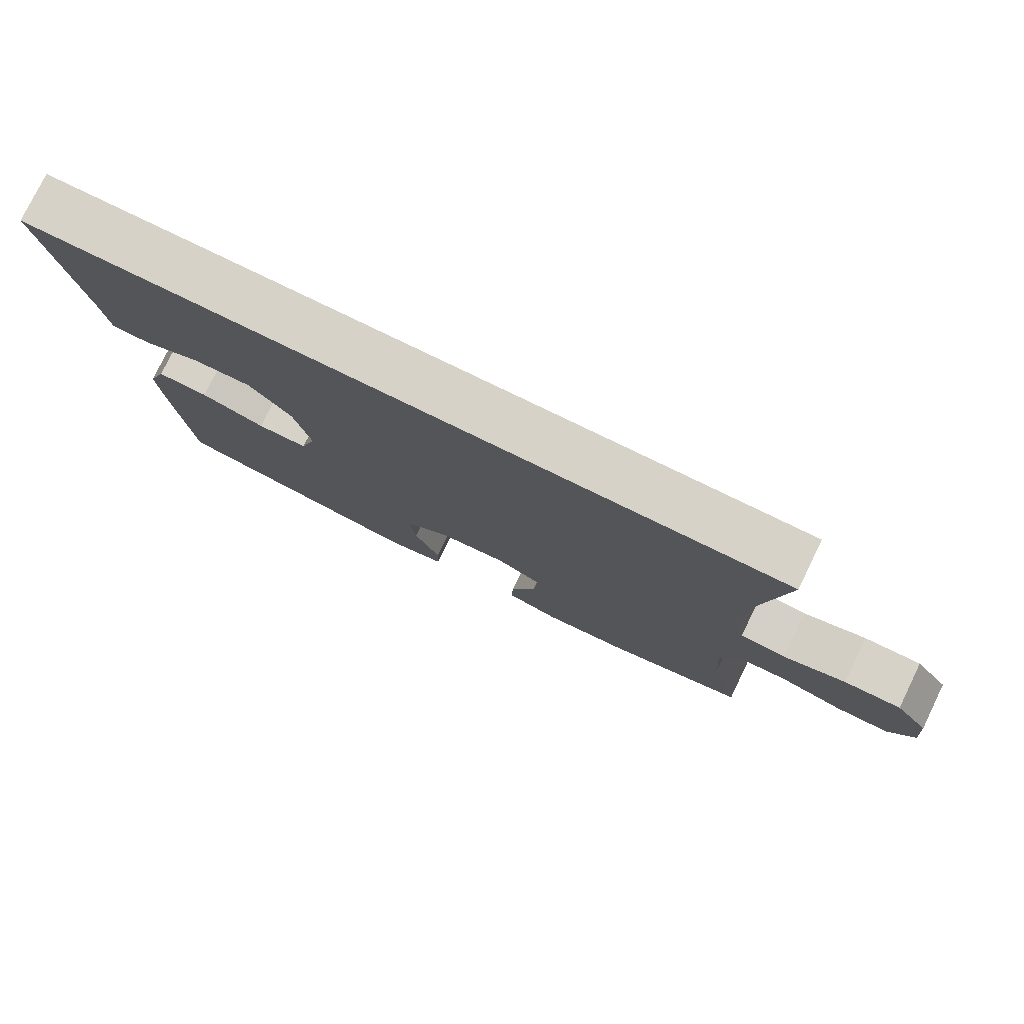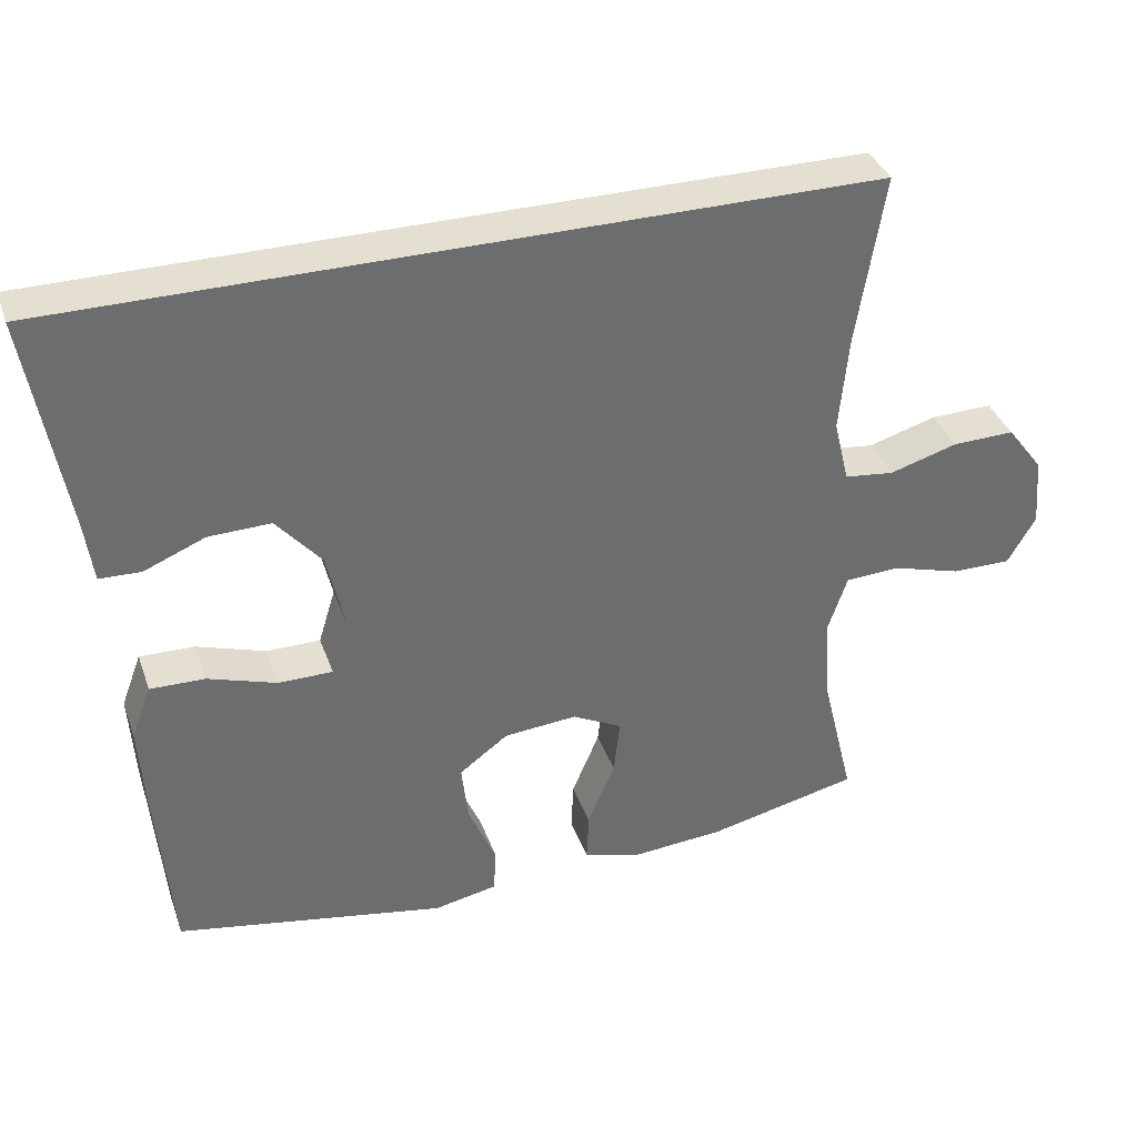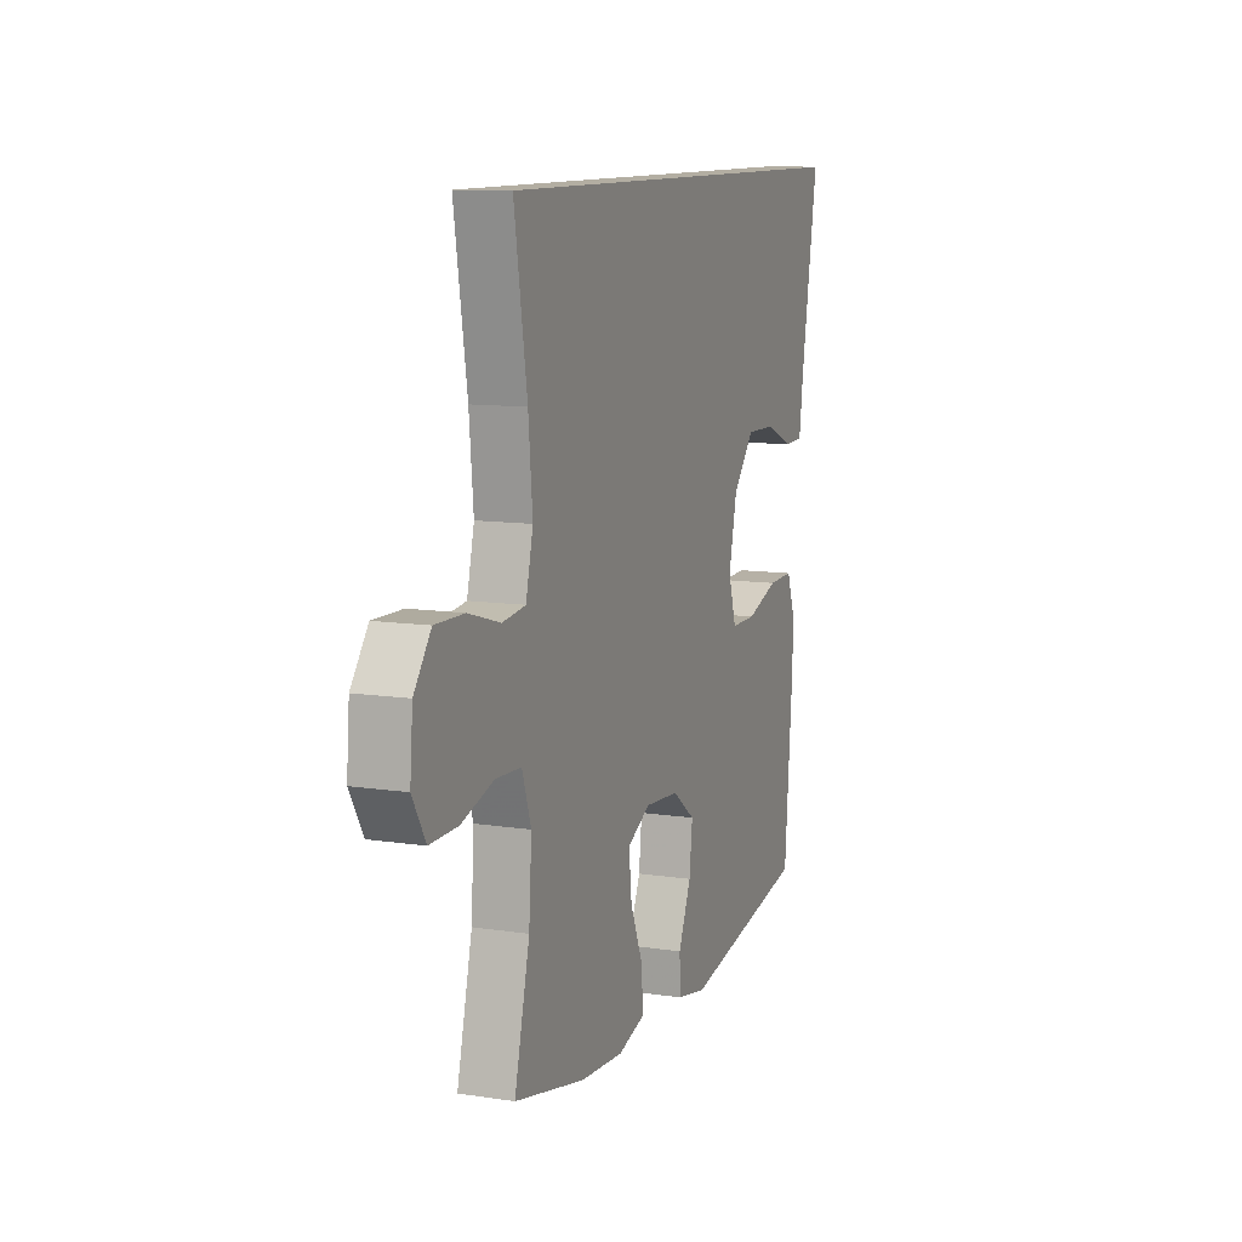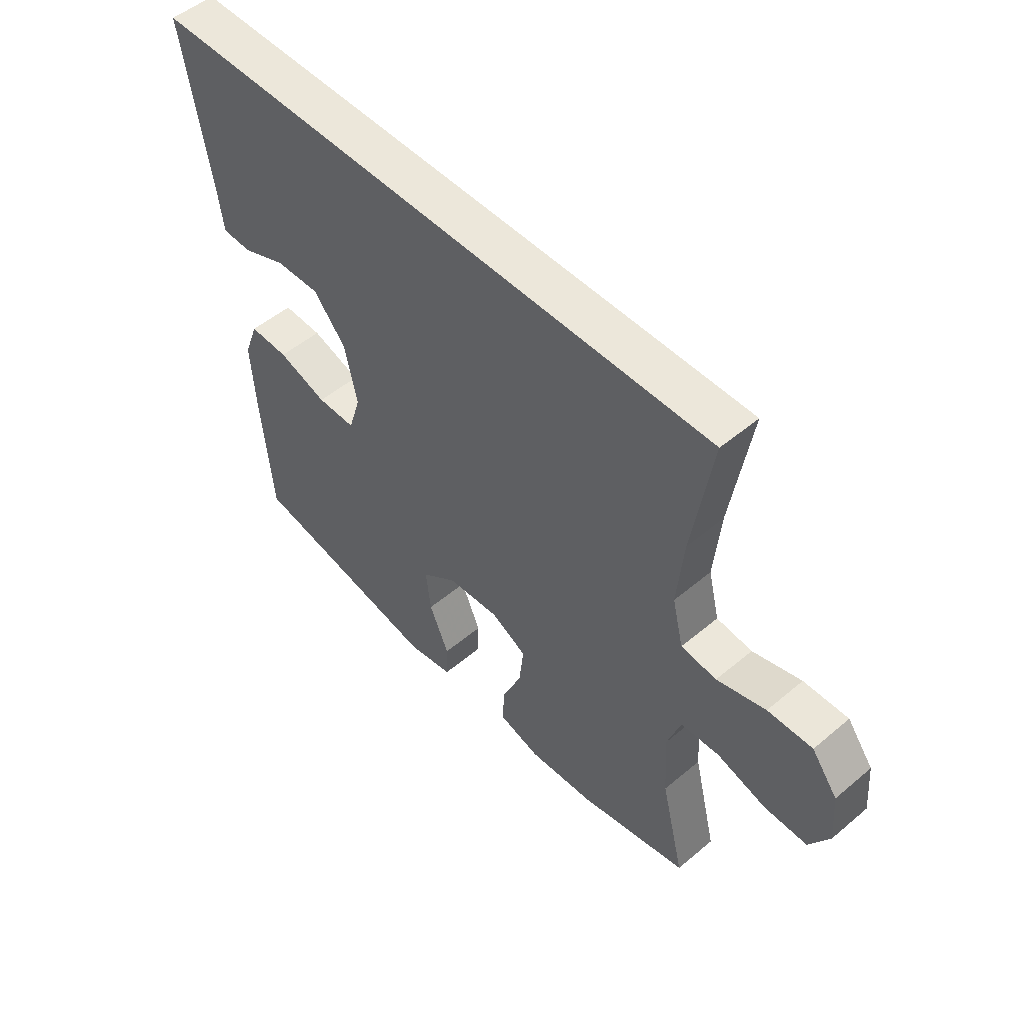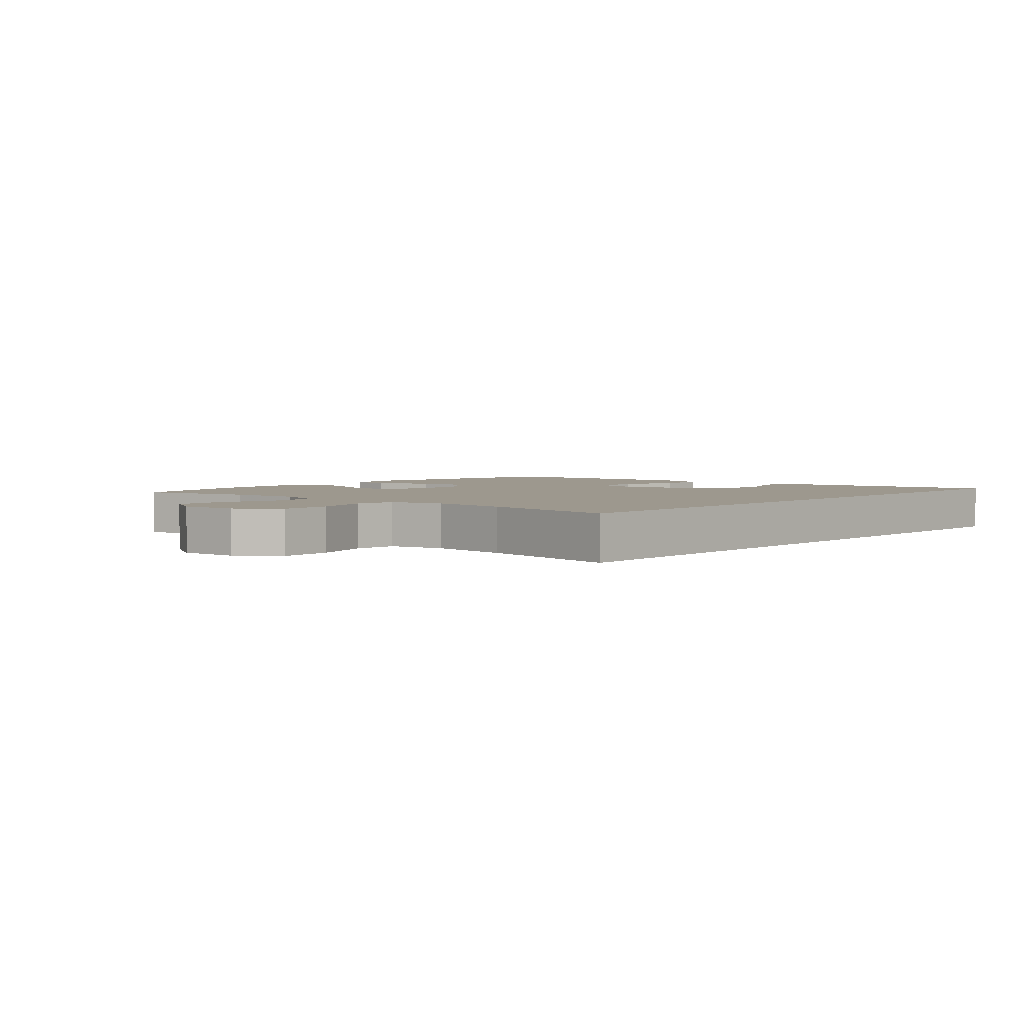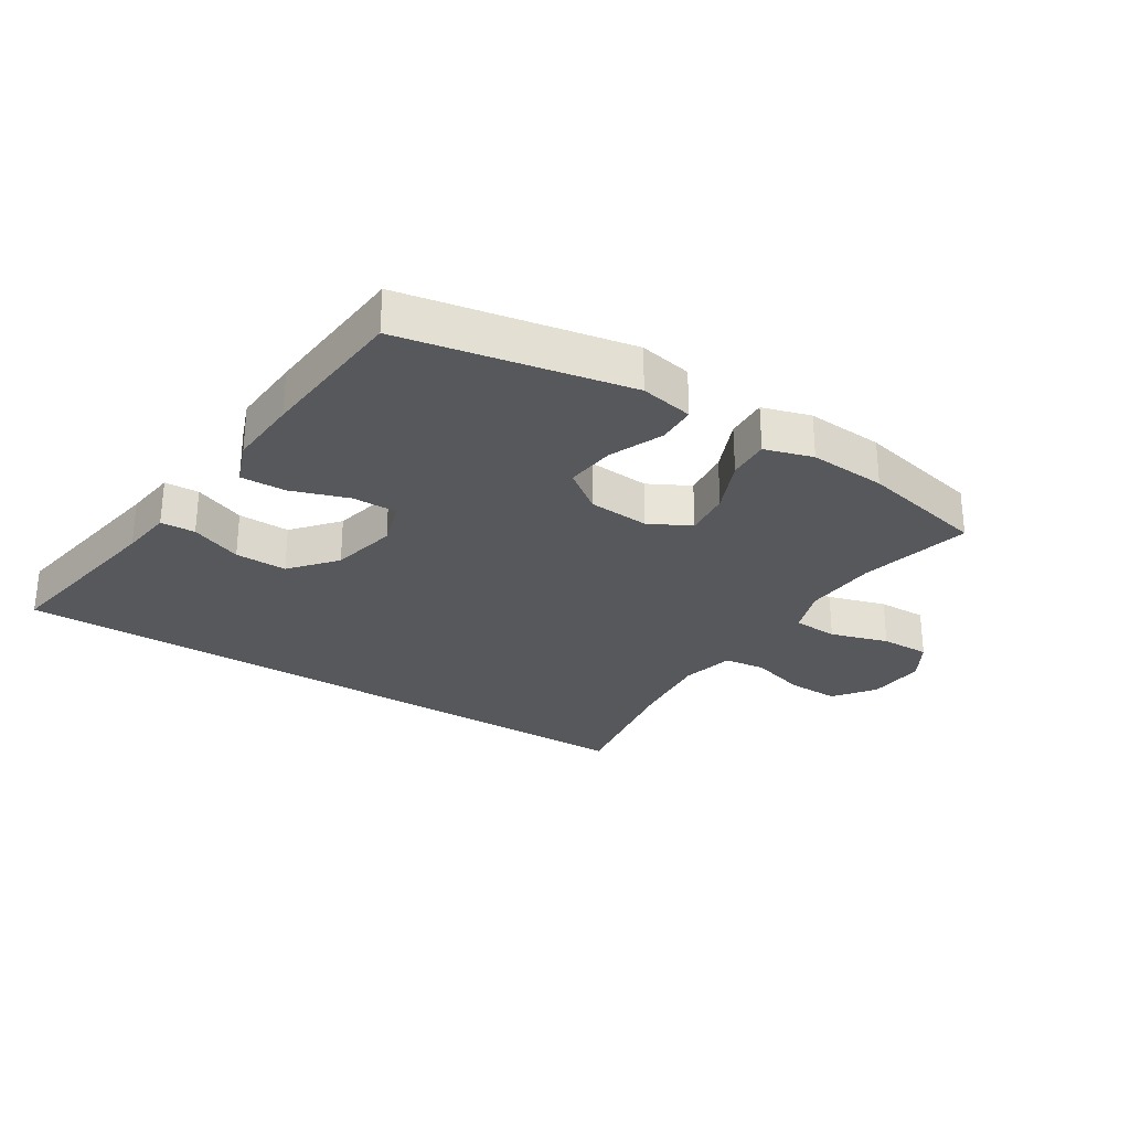
<metadata>
{"format":"obj","ext":"obj","renderer":"f3d","projection":"perspective","resolution":1024,"background":"white","views":[{"elev":78.0,"azim":-154.0,"up":"+Z"},{"elev":36.8,"azim":161.6,"up":"+Z"},{"elev":10.8,"azim":-69.2,"up":"+Z"},{"elev":51.4,"azim":-132.4,"up":"+Z"},{"elev":3.2,"azim":-48.2,"up":"+Y"},{"elev":-28.2,"azim":147.8,"up":"+Y"}]}
</metadata>
<code>
v 0.607 0.07 0.5
v 0.557 0.07 0.205
v 0.546 0.07 0.121
v 0.49 0.07 0.119
v 0.407 0.07 0.153
v 0.323 0.07 0.155
v 0.262 0.07 0.083
v 0.238 0.07 -0.024
v 0.261 0.07 -0.099
v 0.334 0.07 -0.099
v 0.427 0.07 -0.068
v 0.501 0.07 -0.066
v 0.528 0.07 -0.138
v 0.521 0.07 -0.253
v 0.5 0.07 -0.5
v 0.134 0.07 -0.569
v 0.048 0.07 -0.552
v 0.046 0.07 -0.489
v 0.083 0.07 -0.402
v 0.092 0.07 -0.322
v 0.026 0.07 -0.273
v -0.073 0.07 -0.265
v -0.14 0.07 -0.3
v -0.132 0.07 -0.376
v -0.095 0.07 -0.464
v -0.092 0.07 -0.532
v -0.17 0.07 -0.555
v -0.295 0.07 -0.546
v -0.5 0.07 -0.5
v -0.456 0.07 -0.319
v -0.448 0.07 -0.201
v -0.474 0.07 -0.124
v -0.547 0.07 -0.12
v -0.641 0.07 -0.148
v -0.721 0.07 -0.149
v -0.759 0.07 -0.084
v -0.751 0.07 0.01
v -0.702 0.07 0.075
v -0.618 0.07 0.073
v -0.526 0.07 0.046
v -0.459 0.07 0.054
v -0.438 0.07 0.14
v -0.45 0.07 0.269
v -0.487 0.07 0.5
v 0.607 0 0.5
v 0.557 0 0.205
v 0.546 0 0.121
v 0.49 0 0.119
v 0.407 0 0.153
v 0.323 0 0.155
v 0.262 0 0.083
v 0.238 0 -0.024
v 0.261 0 -0.099
v 0.334 0 -0.099
v 0.427 0 -0.068
v 0.501 0 -0.066
v 0.528 0 -0.138
v 0.521 0 -0.253
v 0.5 0 -0.5
v 0.134 0 -0.569
v 0.048 0 -0.552
v 0.046 0 -0.489
v 0.083 0 -0.402
v 0.092 0 -0.322
v 0.026 0 -0.273
v -0.073 0 -0.265
v -0.14 0 -0.3
v -0.132 0 -0.376
v -0.095 0 -0.464
v -0.092 0 -0.532
v -0.17 0 -0.555
v -0.295 0 -0.546
v -0.5 0 -0.5
v -0.456 0 -0.319
v -0.448 0 -0.201
v -0.474 0 -0.124
v -0.547 0 -0.12
v -0.641 0 -0.148
v -0.721 0 -0.149
v -0.759 0 -0.084
v -0.751 0 0.01
v -0.702 0 0.075
v -0.618 0 0.073
v -0.526 0 0.046
v -0.459 0 0.054
v -0.438 0 0.14
v -0.45 0 0.269
v -0.487 0 0.5
f 43 44 1 2
f 42 43 2
f 41 42 2
f 38 39 40
f 37 38 40
f 36 37 40
f 35 36 40
f 34 35 40
f 33 34 40
f 32 33 40 41
f 31 32 41
f 28 29 30
f 27 28 30
f 26 27 30
f 25 26 30
f 24 25 30
f 23 24 30 31
f 22 23 31 41
f 17 18 19
f 16 17 19
f 15 16 19
f 14 15 19
f 13 14 19
f 12 13 19
f 11 12 19
f 10 11 19
f 9 10 19 20
f 8 9 20 21
f 2 3 4 5
f 2 5 6
f 41 2 6
f 21 22 41
f 8 21 41
f 7 8 41
f 6 7 41
f 46 45 88 87
f 46 87 86
f 46 86 85
f 84 83 82
f 84 82 81
f 84 81 80
f 84 80 79
f 84 79 78
f 84 78 77
f 85 84 77 76
f 85 76 75
f 74 73 72
f 74 72 71
f 74 71 70
f 74 70 69
f 74 69 68
f 75 74 68 67
f 85 75 67 66
f 63 62 61
f 63 61 60
f 63 60 59
f 63 59 58
f 63 58 57
f 63 57 56
f 63 56 55
f 63 55 54
f 64 63 54 53
f 65 64 53 52
f 49 48 47 46
f 50 49 46
f 50 46 85
f 85 66 65
f 85 65 52
f 85 52 51
f 85 51 50
f 1 45 46 2
f 2 46 47 3
f 3 47 48 4
f 4 48 49 5
f 5 49 50 6
f 6 50 51 7
f 7 51 52 8
f 8 52 53 9
f 9 53 54 10
f 10 54 55 11
f 11 55 56 12
f 12 56 57 13
f 13 57 58 14
f 14 58 59 15
f 15 59 60 16
f 16 60 61 17
f 17 61 62 18
f 18 62 63 19
f 19 63 64 20
f 20 64 65 21
f 21 65 66 22
f 22 66 67 23
f 23 67 68 24
f 24 68 69 25
f 25 69 70 26
f 26 70 71 27
f 27 71 72 28
f 28 72 73 29
f 29 73 74 30
f 30 74 75 31
f 31 75 76 32
f 32 76 77 33
f 33 77 78 34
f 34 78 79 35
f 35 79 80 36
f 36 80 81 37
f 37 81 82 38
f 38 82 83 39
f 39 83 84 40
f 40 84 85 41
f 41 85 86 42
f 42 86 87 43
f 43 87 88 44
f 44 88 45 1

</code>
